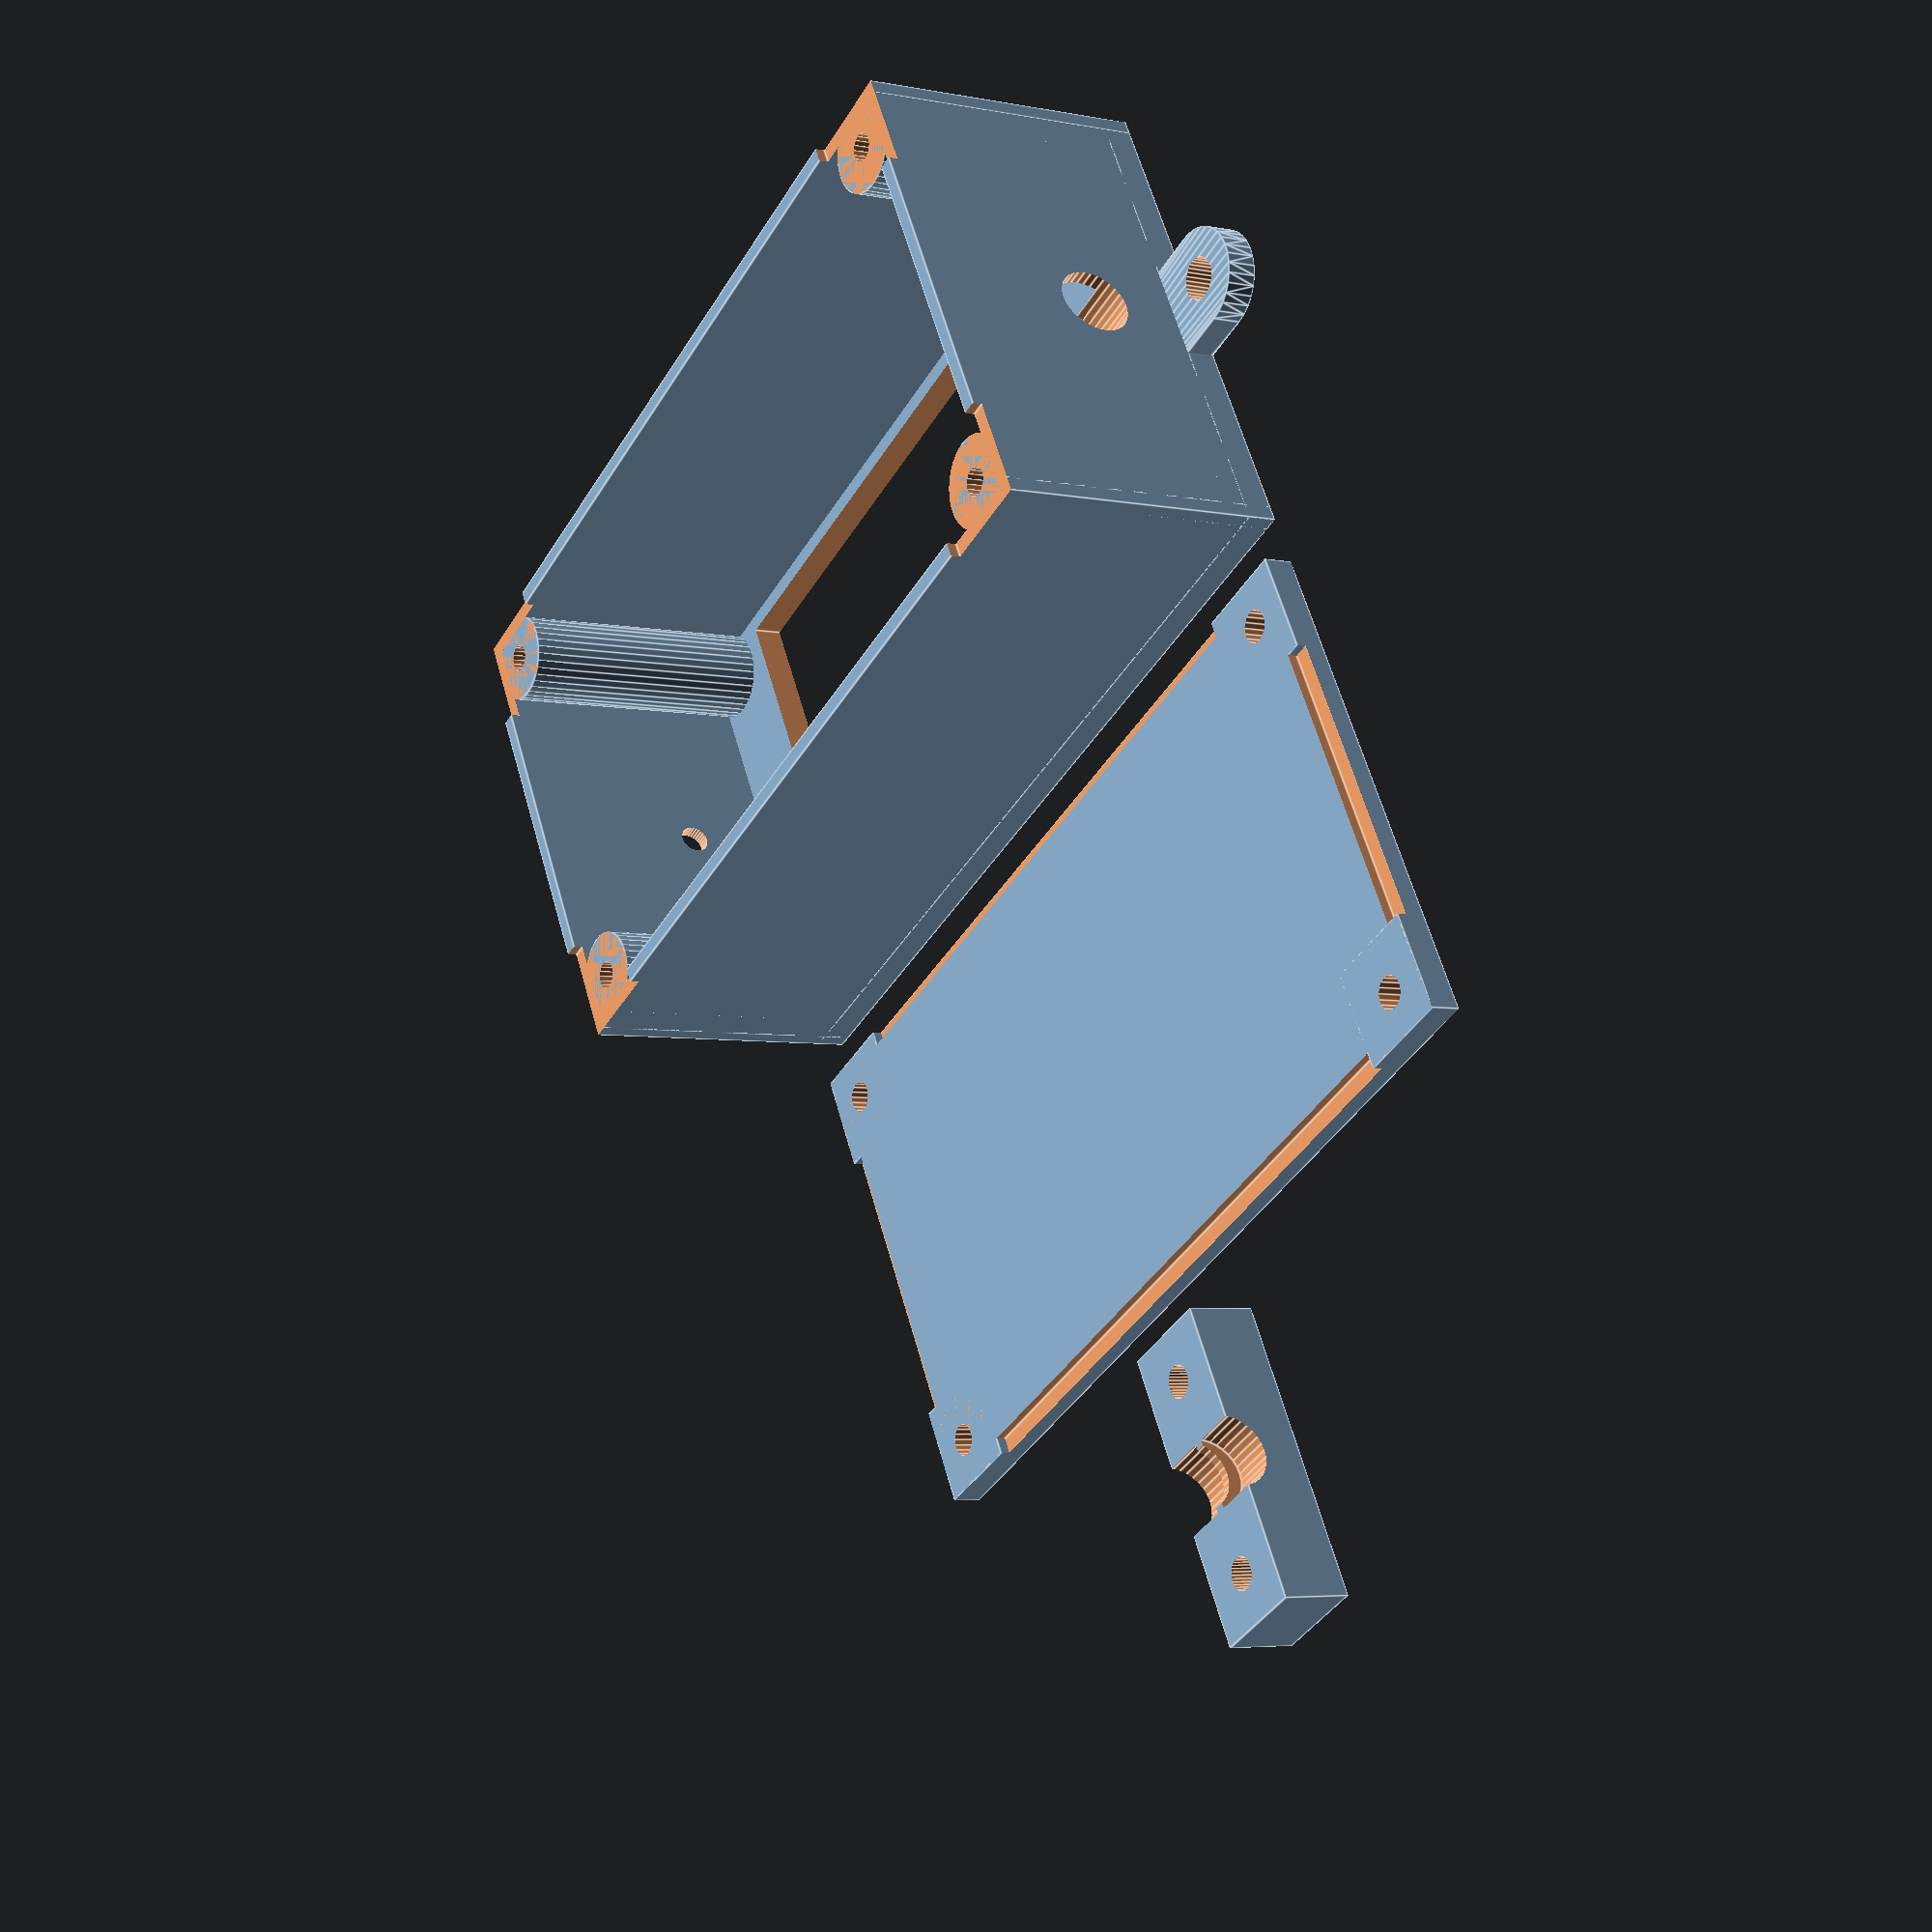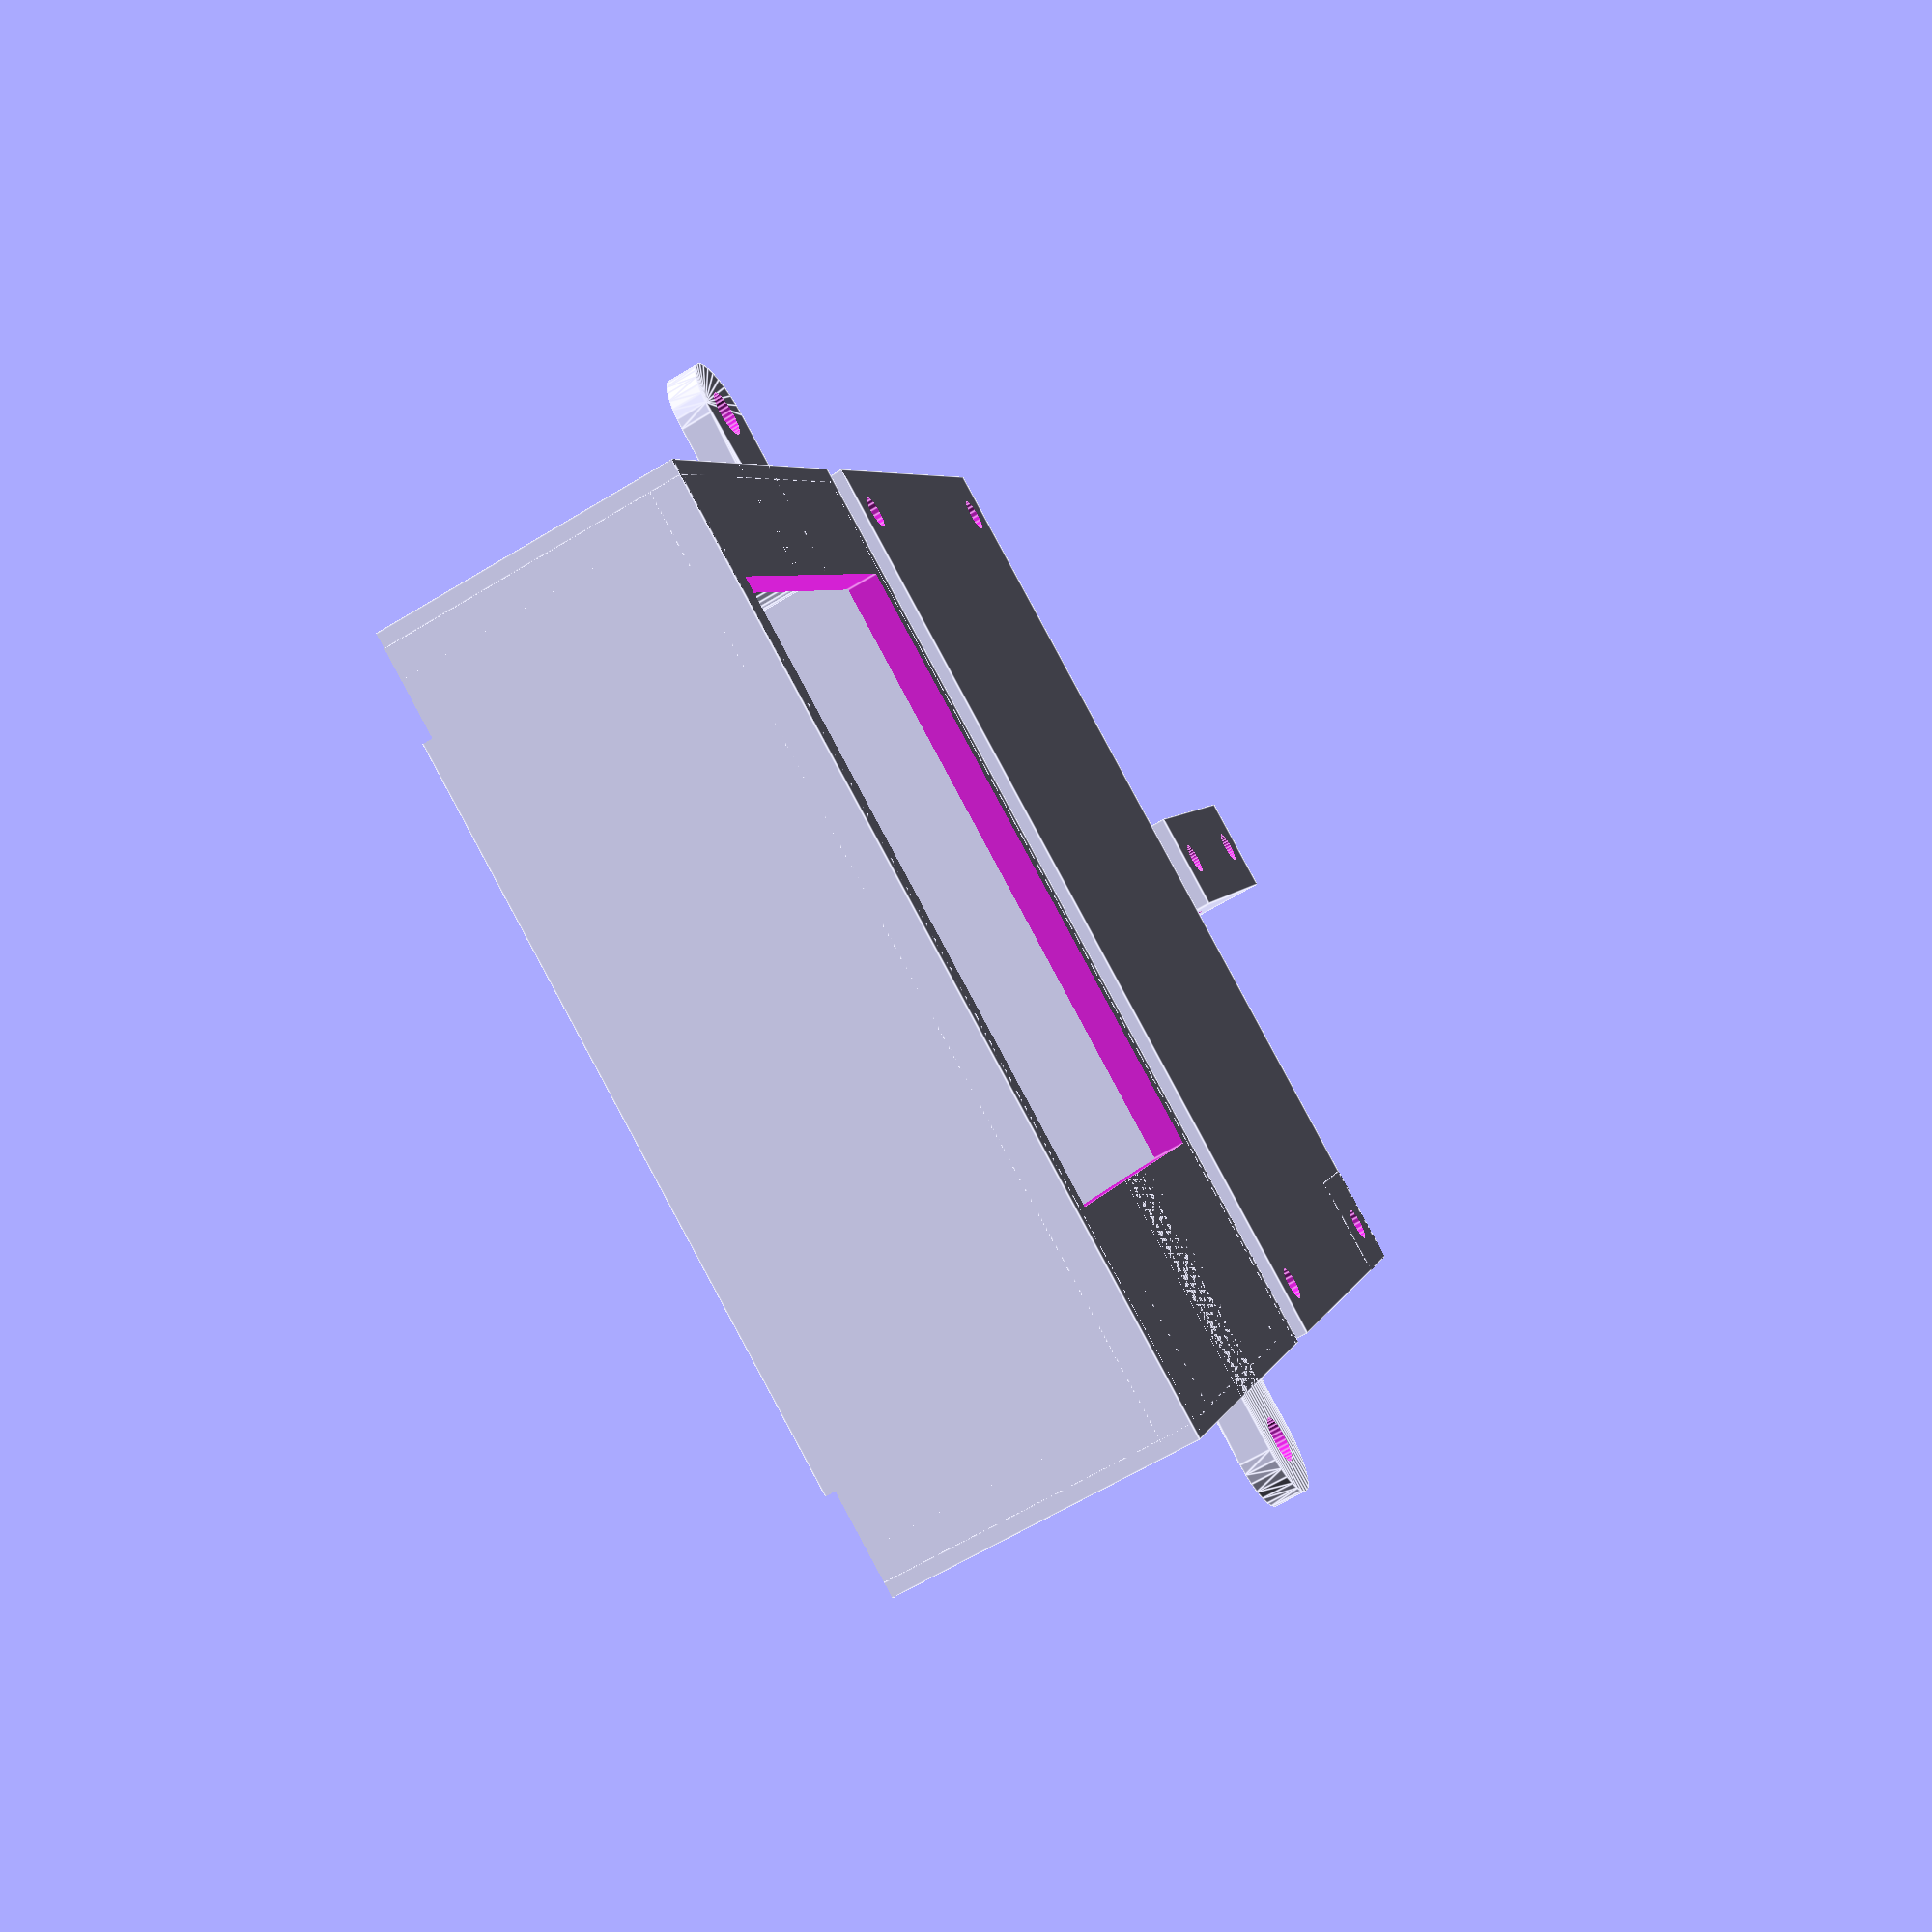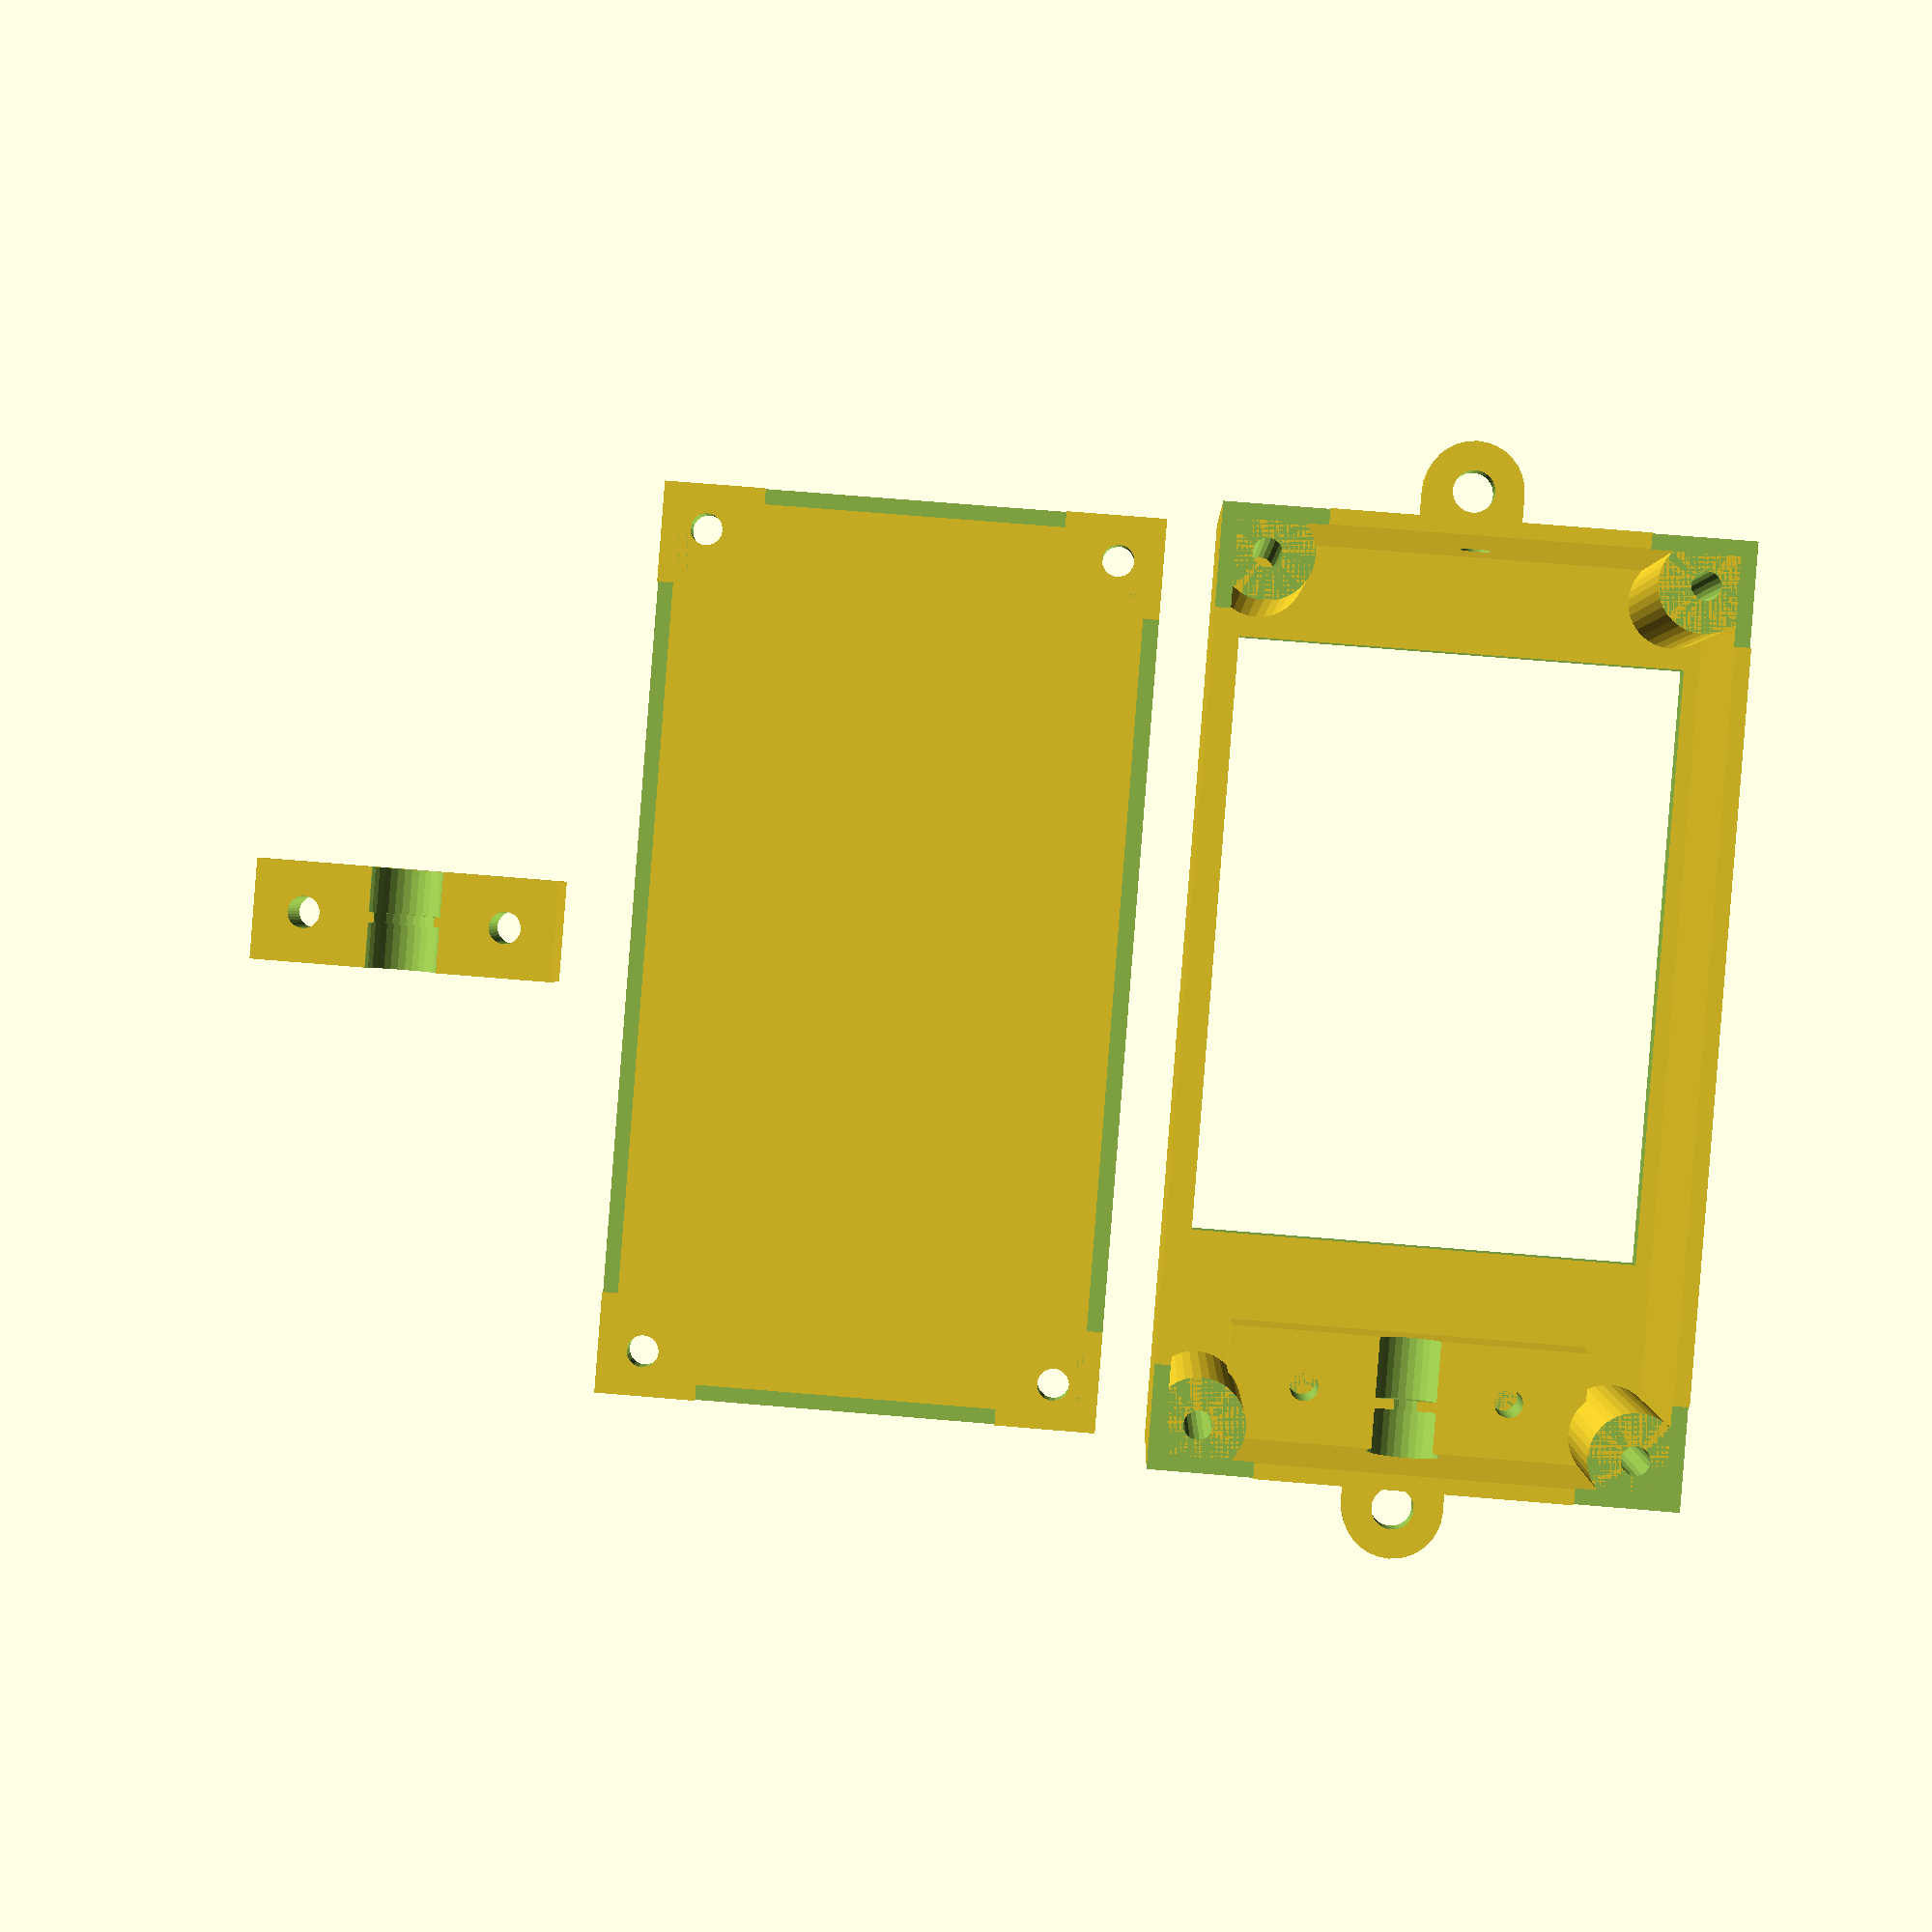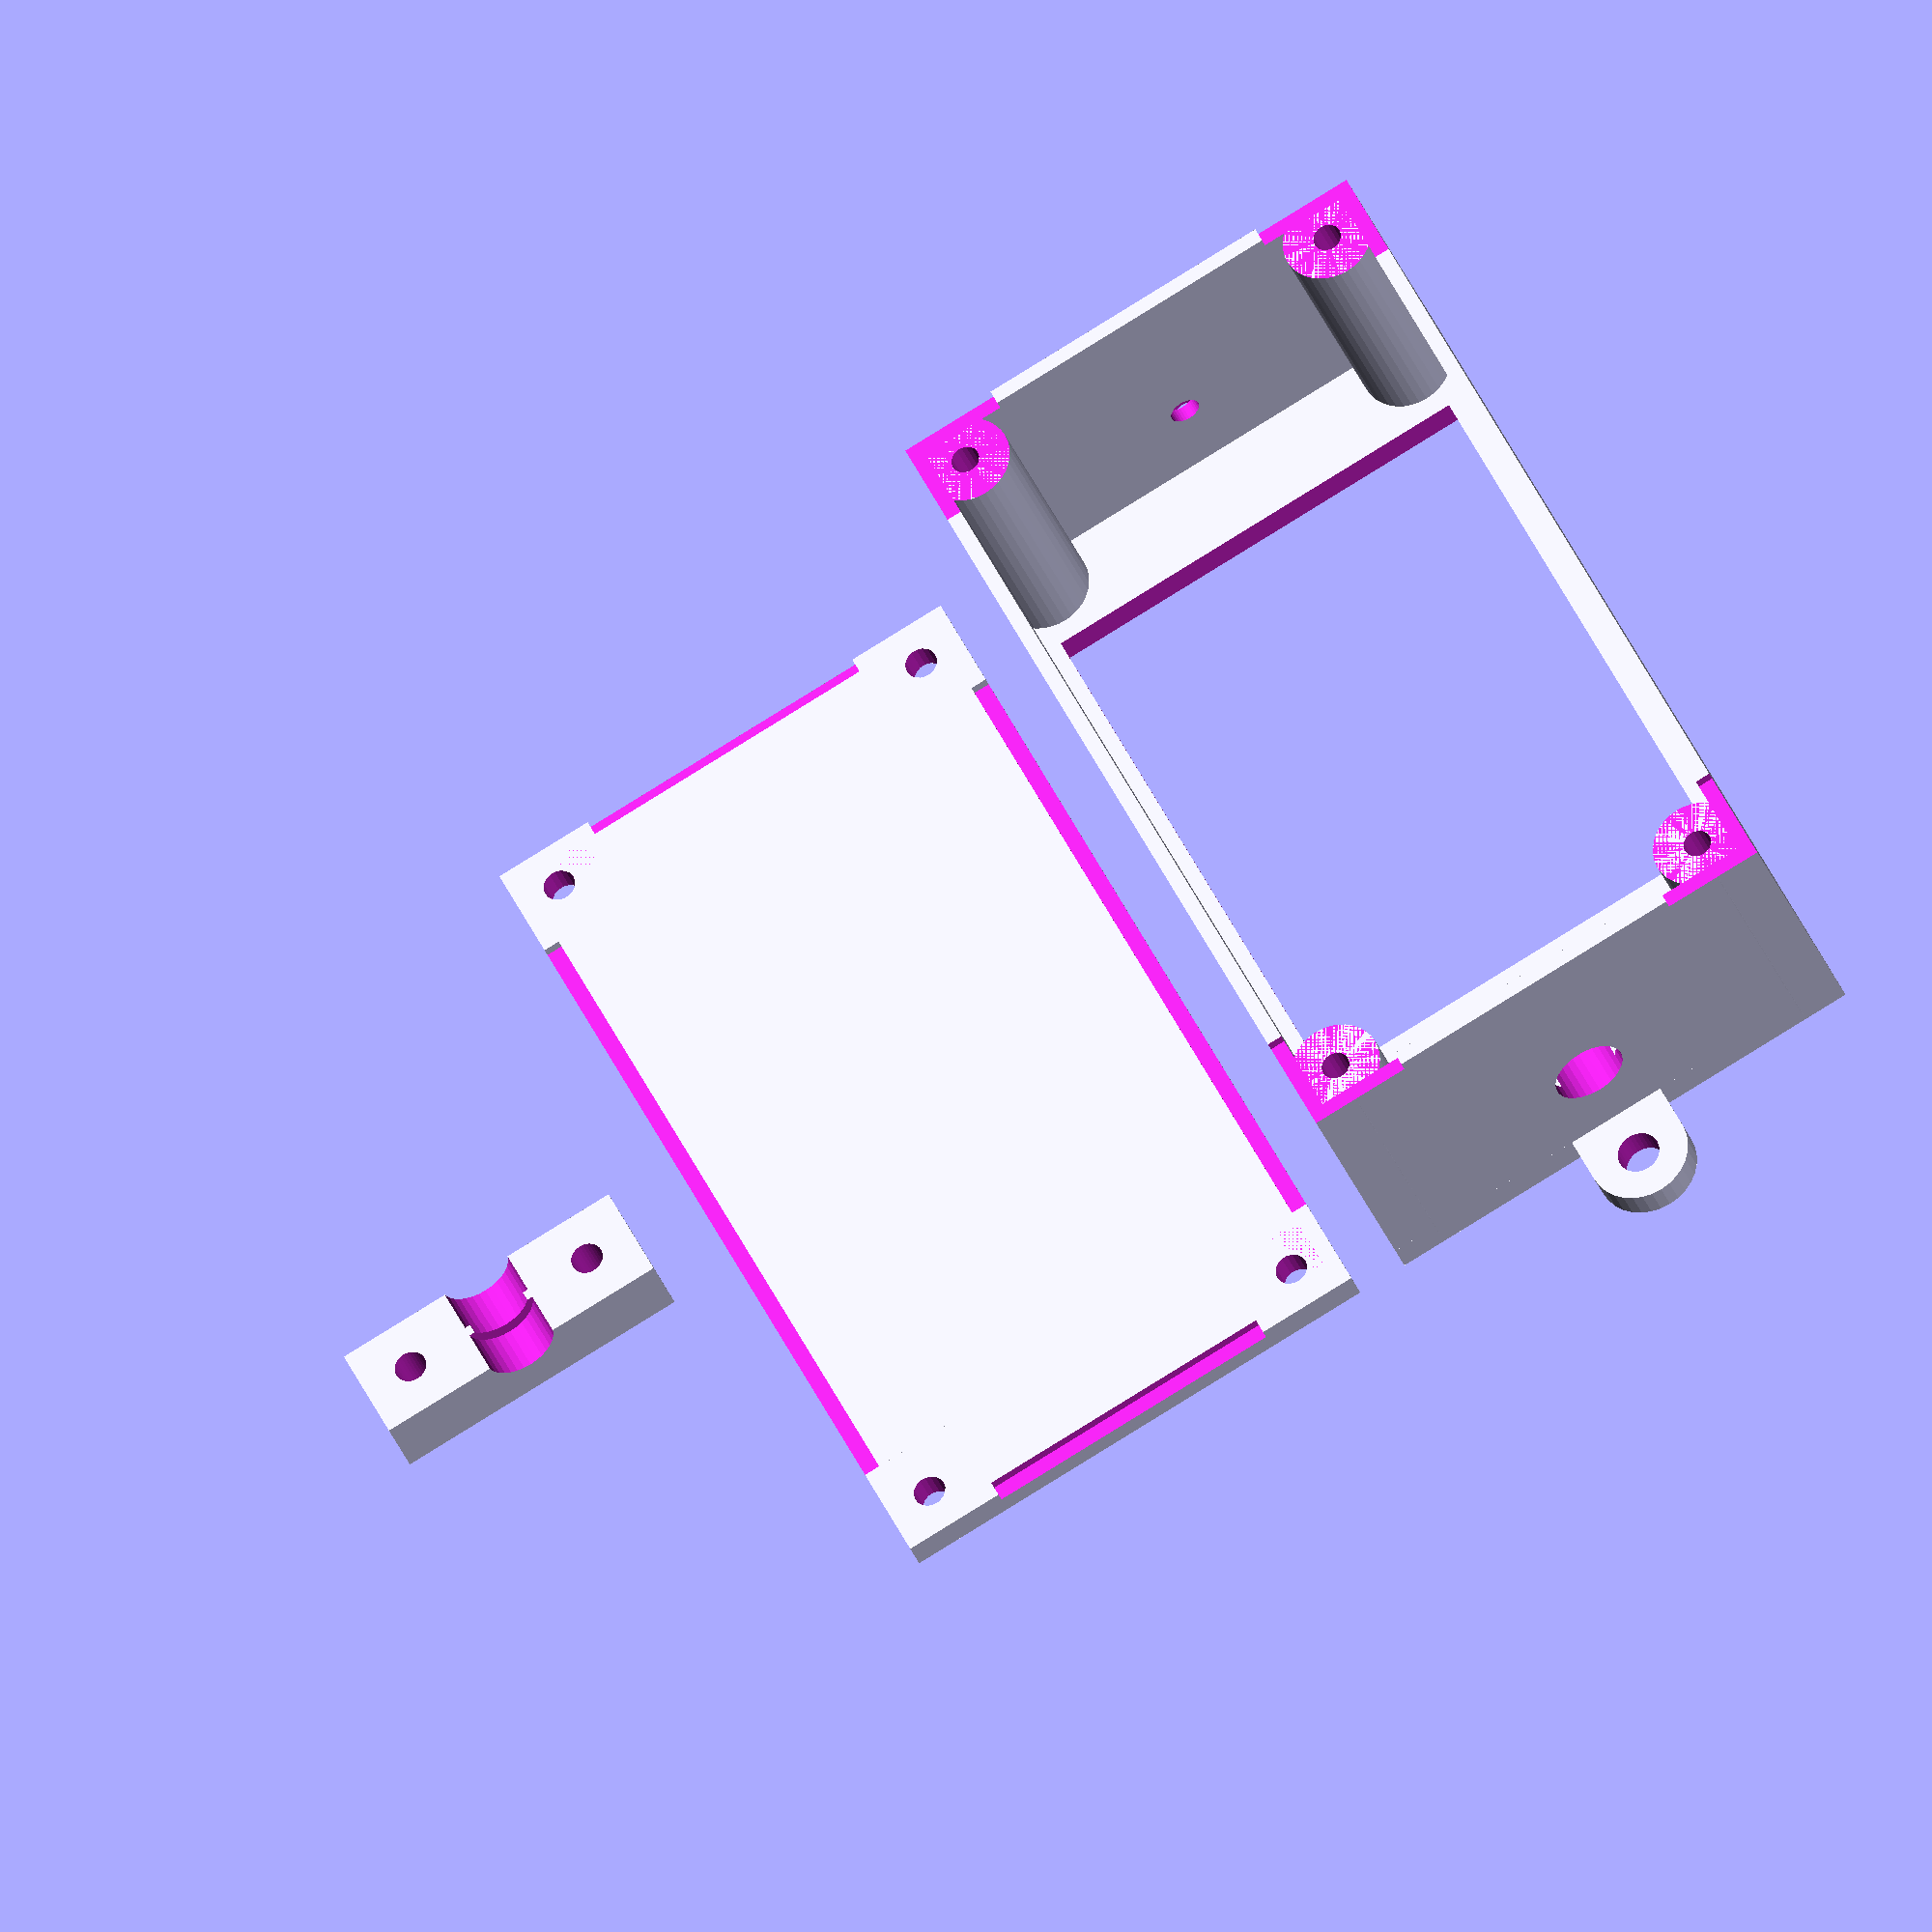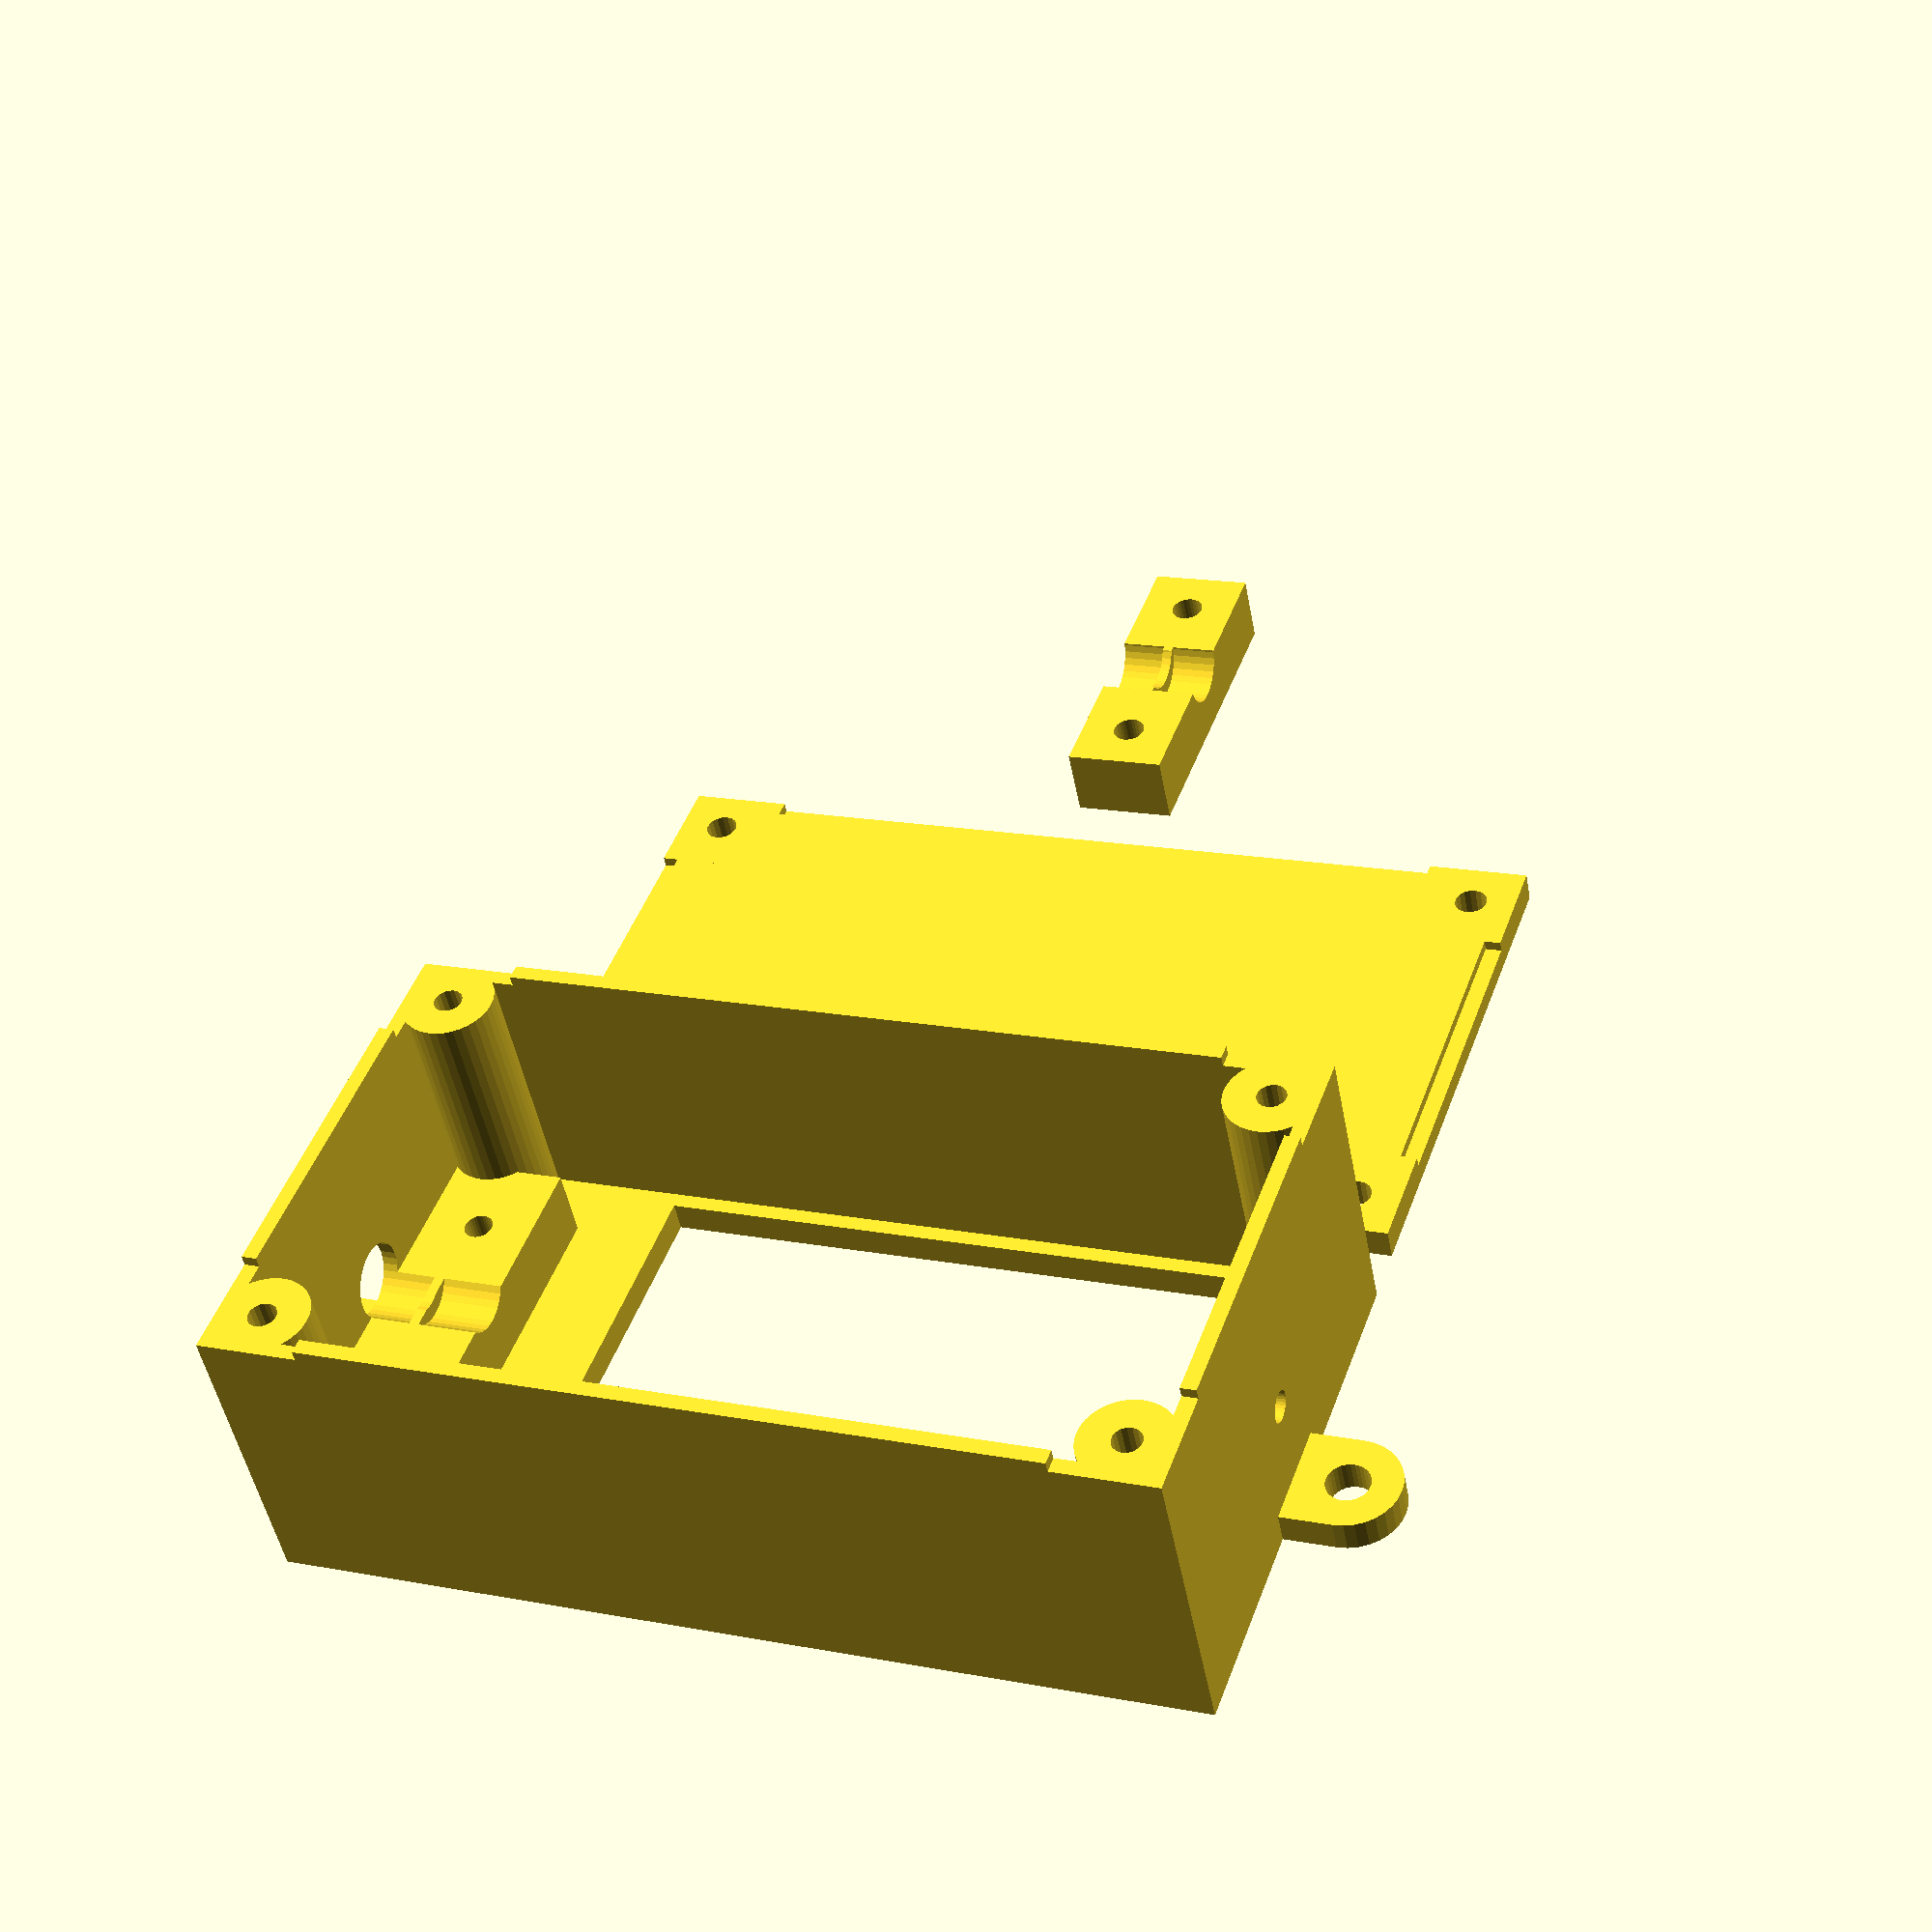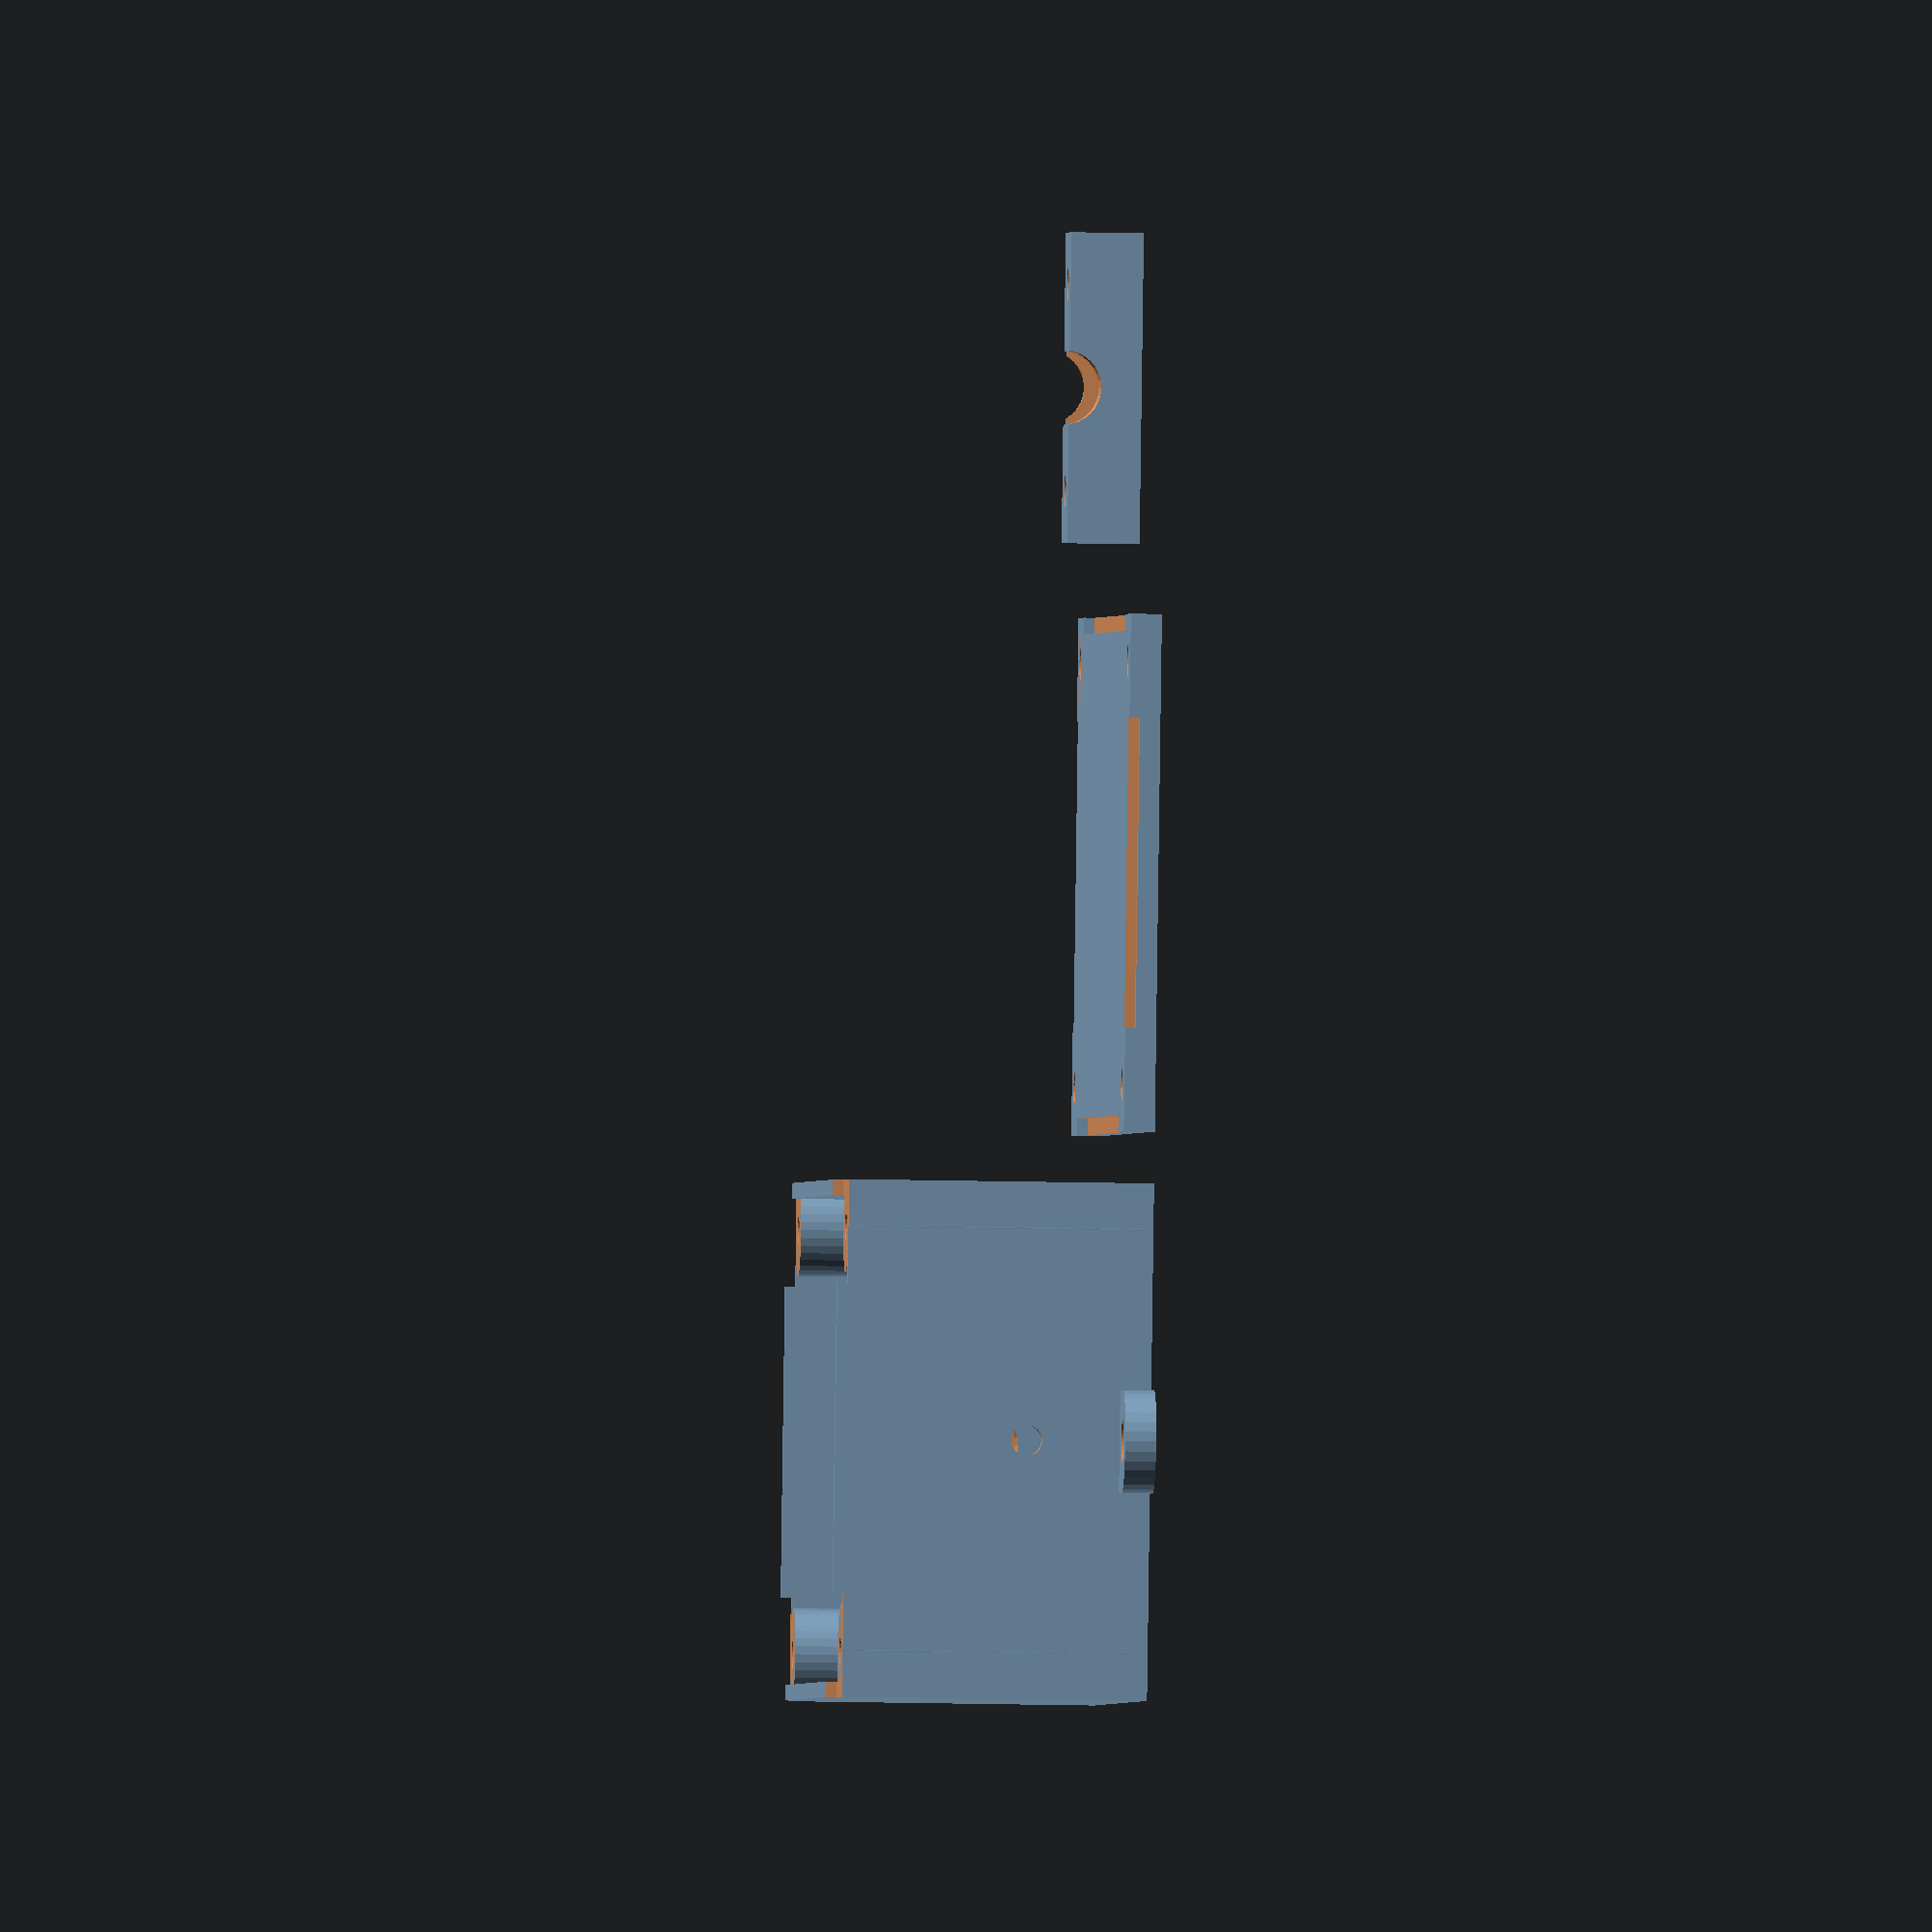
<openscad>
/*
** Custamizable SSD Relais box
**
** Created by Wolfgang Thomas
**
*/

// view the Relais
viewRelais = 0;

///
// SSD Relay BOX
//
// SSD Releay size 58x43x28
//
// Size X of SSD Relais (mm)
SSDX = 43;

// Size Y of SSD Relais (mm)
SSDY = 58;

// Size Z of SSD Relais (mm)
SSDZ = 28;

// offset of SSD Relay from center in Y direction (mm)
SSDYShift = -5;

// Thickness of the top (mm)
topThickness    = 3; 

// Thickness of the walls (mm)
wallThickness    = 1.5;

// Thickness of the bottom (mm)
bottomThickness     = 3;

// Cut area into the top
boxBottomCutSize = topThickness  / 3;

//  Distance from Relais to the wall in X direction (mm)
wallDistX   = 2;    // Distance from Wall

//  Distance from Relais to the wall in Y direction (mm)
wallDistY   = 15;

// Distance to the top (mm)
topDistZ   = 0;

// Cable entry offset from bottom (mm)
cableHoldZ = 10;


/* [hidden] */

boxX    = SSDX + 2* wallThickness + wallDistX * 2;
boxY    = SSDY + 2* wallThickness + wallDistY * 2;
boxZ    = SSDZ +    topThickness  + topDistZ   +topThickness/2 ;

screwHoldBlockDiameter = 9;
screwMoutingDiameter = 2.8;
screwWholeDiameter = 3.2;

mountScrewDiameter = 4;

printView = 1;

// main
difference()
{
    boxTop();
    boxBottom(addSize = 0.2);
}

if( printView )
{
    rotate([180,0,0])
    translate([boxX+5,0,-boxZ  ])
    {
        boxBottom();
        if( viewRelais ) 
            SSDReleay();
    }
    
    translate([-47,0,0])
    drawPowerCableHold();    
}
else 
{
   color([0.7,0.7,0.0,0.7])
   boxBottom();
}


module boxTop()
{   
    difference()
    {
        union()
        {            
           translate([0,0,topThickness/2])
           cube([boxX,boxY,topThickness],center=true);                  
       }
       if(1)
        union()
        {
           for( xMul = [1,-1] )
           for( yMul = [1,-1] )
            translate([ (boxX/2-screwHoldBlockDiameter/2) * xMul,
                        (boxY/2-screwHoldBlockDiameter/2) * yMul, 
                        +bottomThickness-(topThickness - boxBottomCutSize-0.1)])
                translate([0,0,0])
                cylinder(d=screwWholeDiameter,h= topThickness*2,$fn=18,center=true);
       }
    }  
}


module drawPowerCableHold()
{
    cableHoldY = 10;
    cableHoldZ = 7;
    
    translate([0,0,cableHoldZ/2])
    difference()
    {
        cube([30,cableHoldY,cableHoldZ],center=true);
    
        for( xMul = [1,-1] )
        translate([xMul*10,0,0.01])
            cylinder(d=screwWholeDiameter,h=cableHoldY,center=true,$fn=32);
        
        for( yMul = [1,-1] )
        translate([0, yMul *4,4])
        rotate([90,0,0])                
        cylinder(d=7.2,h=wallThickness*2+4,center=true,$fn=32);
        
        translate([0,0,4+1.3])
        rotate([90,0,0])                
        cylinder(d=7,h=wallThickness*2+3,center=true,$fn=32);
    }
    
}


module SSDReleay(addSize = 0.0)
{
    translate([0,SSDYShift,+boxZ-SSDZ/2])
    cube([SSDX+addSize,SSDY+addSize,SSDZ+addSize],center=true);
}

module boxBottom(addSize = 0.0)
{
    difference()
    {
        union()
        {
                // bottom
                if( 1 )
                {
                    translate([0,0,boxZ - bottomThickness/2])
                    cube([boxX,boxY,bottomThickness],center=true);
                }
                
                // 
                // Walls
                //
                if( 1 )
                {
                    for( yMul = [1,-1] )
                    translate([ 0,
                                (boxY/2 - wallThickness/2)*yMul,
                                boxZ/2 + topThickness/2 -boxBottomCutSize/2])
                    cube([boxX+addSize,wallThickness+addSize,boxZ - topThickness + boxBottomCutSize],center = true);

                    for( xMul = [1,-1] )
                    translate([
                                (boxX/2 - wallThickness/2)*xMul,
                                0,
                                boxZ/2 + topThickness/2 -boxBottomCutSize/2])
                    cube([
                        wallThickness+addSize,
                        boxY + addSize,
                        boxZ - topThickness + boxBottomCutSize],center = true);
               
                }
             
                // 
                // connection areas for the top including screw holes
                //
                if( 1 )
                {
                  translate([0,0,(boxZ+bottomThickness-1)/2])
                   for( xMul = [1,-1] )
                   for( yMul = [1,-1] )
                    translate([ (boxX/2-screwHoldBlockDiameter/2) * xMul,
                                (boxY/2-screwHoldBlockDiameter/2) * yMul, 
                                0])
                    difference()
                    {
                        cylinder(d=screwHoldBlockDiameter,h=boxZ-bottomThickness-1,$fn=36,center=true);
                        translate([0,0,-0.1])
                        cylinder(d=screwMoutingDiameter,h= boxZ-bottomThickness,$fn=18,center=true);
                    }
                }
                
                //
                // mounting areas
                //
                if( 1 )
                { 
                    holdArea = mountScrewDiameter * 2.5;
                    for( xMul = [0] )
                    difference()
                    {
                        hull()
                        {
                            for( yMul = [1,-1] )
                                translate([xMul * 10,(boxY/2+holdArea/2)*yMul,boxZ - bottomThickness/2])
                                    cylinder(d=holdArea,h=bottomThickness,center=true,$fn=32);
                        }
                        union()
                        {
                            wholeCut = mountScrewDiameter + 0.2;
                             for( yMul = [1,-1] )
                                translate([xMul * 10,(boxY/2+holdArea/2)*yMul,boxZ - bottomThickness/2])
                                    cylinder(d=wholeCut,h=bottomThickness+2,center=true,$fn=32);
                       }
                    }
                }
                
                // cable hold
                if( 1 )
                {
                    cableHoldY = 11;
                    
                    translate([0,+boxY/2- cableHoldY/2-wallThickness,boxZ   - cableHoldZ/2])
                    difference()
                    {
                        cube([35,cableHoldY,cableHoldZ],center=true);

                        for( xMul = [1,-1] )
                        translate([xMul*10,0,-bottomThickness])
                        //-bottomThickness+2])
                            cylinder(d=screwMoutingDiameter,h=cableHoldZ,center=true,$fn=32);
                    }
               }
               
             }
            union()
            {
                // SSDReleay
                SSDReleay(addSize=1);
                
                // cut for power cable and screw hold for cable hold
                for( yMul = [1,-1] )
                translate([0,boxY/2-6- yMul *4,boxZ-cableHoldZ-2])
                rotate([90,0,0])                
                cylinder(d=7.2,h=wallThickness*2+4,center=true,$fn=32);
                
                translate([0,boxY/2-+5,boxZ-cableHoldZ-2-1.3])
                rotate([90,0,0])                
                cylinder(d=7,h=wallThickness*2+3,center=true,$fn=32);
                
                // cut for control cable
                 translate([0,-boxY/2,boxZ-cableHoldZ-2])
                rotate([90,0,0])                
                cylinder(d=3,h=wallThickness*2+4,center=true,$fn=32);

                // top enforcement
              {
               for( yMul = [1,-1] )
                for( xMul = [1,-1] )
                    translate([(boxX/2-screwHoldBlockDiameter/2)*xMul,(boxY/2- screwHoldBlockDiameter/2)* yMul,topThickness/2])
                    cube([screwHoldBlockDiameter+2,screwHoldBlockDiameter+2,topThickness],center=true);
               }              
           }
     }  
}

</openscad>
<views>
elev=4.7 azim=240.3 roll=57.7 proj=p view=edges
elev=62.9 azim=64.4 roll=121.7 proj=p view=edges
elev=359.2 azim=4.5 roll=1.8 proj=p view=wireframe
elev=209.1 azim=152.9 roll=163.2 proj=o view=solid
elev=227.9 azim=289.8 roll=169.5 proj=p view=solid
elev=14.2 azim=103.9 roll=86.7 proj=o view=wireframe
</views>
